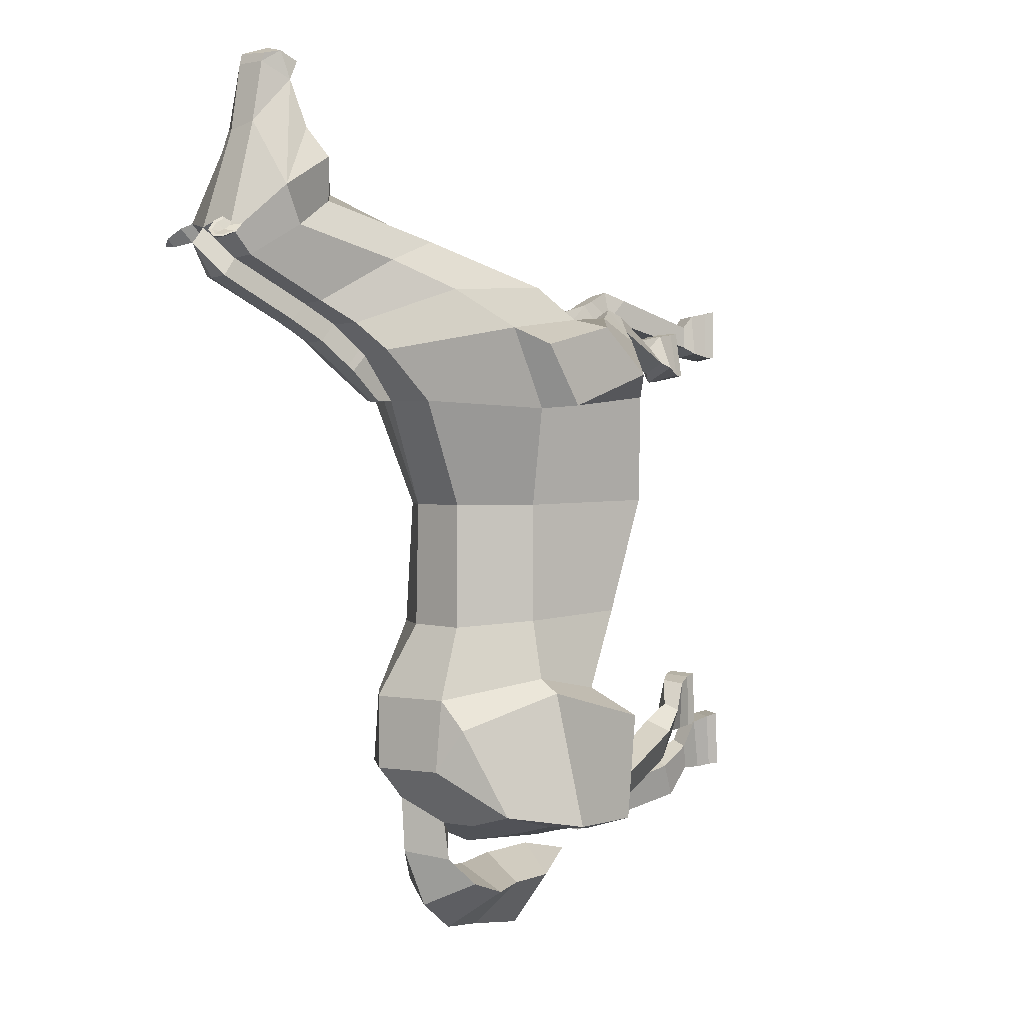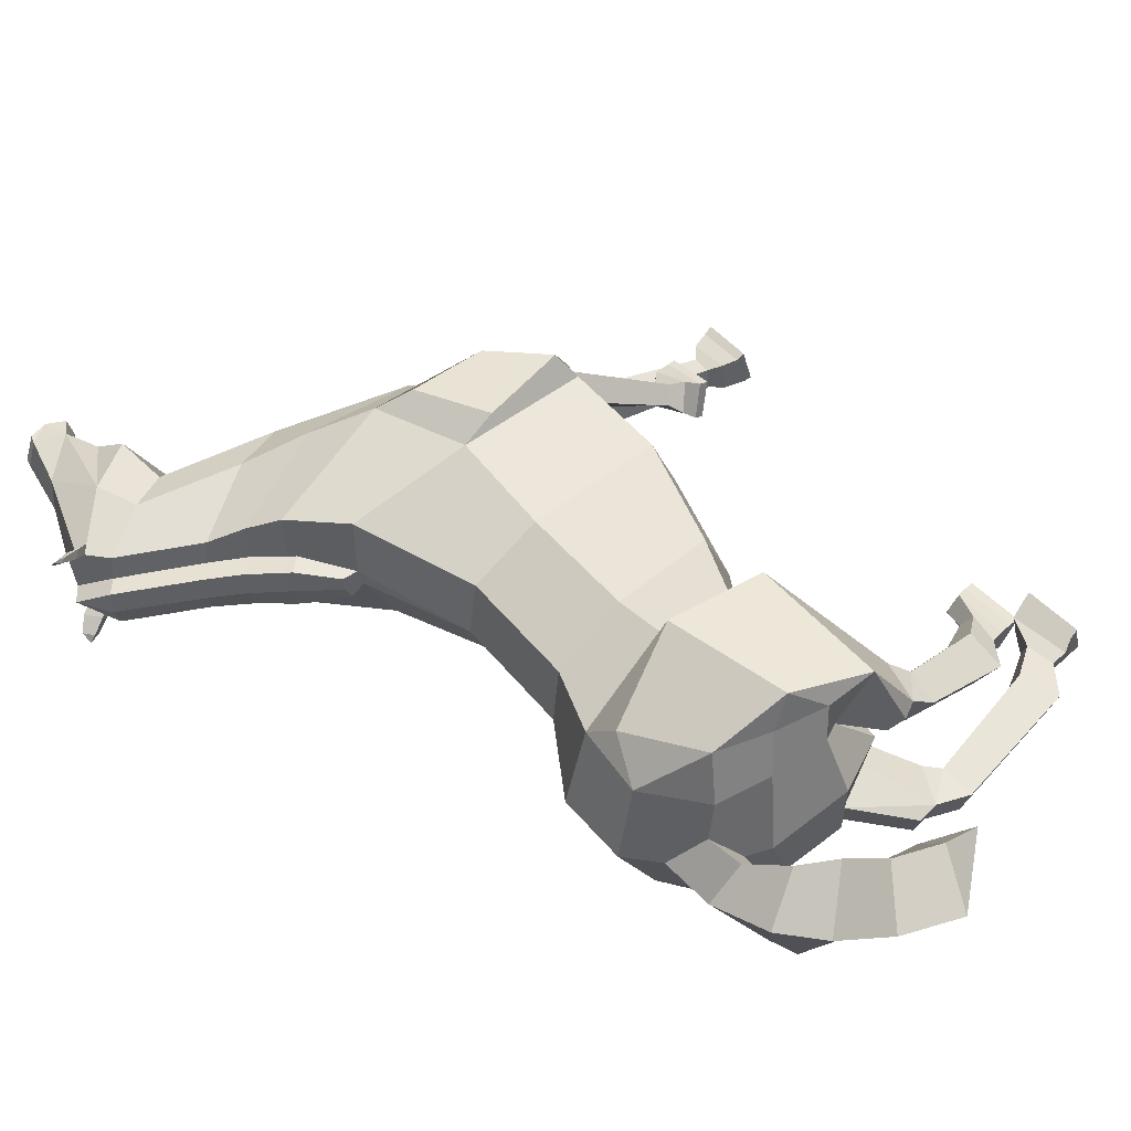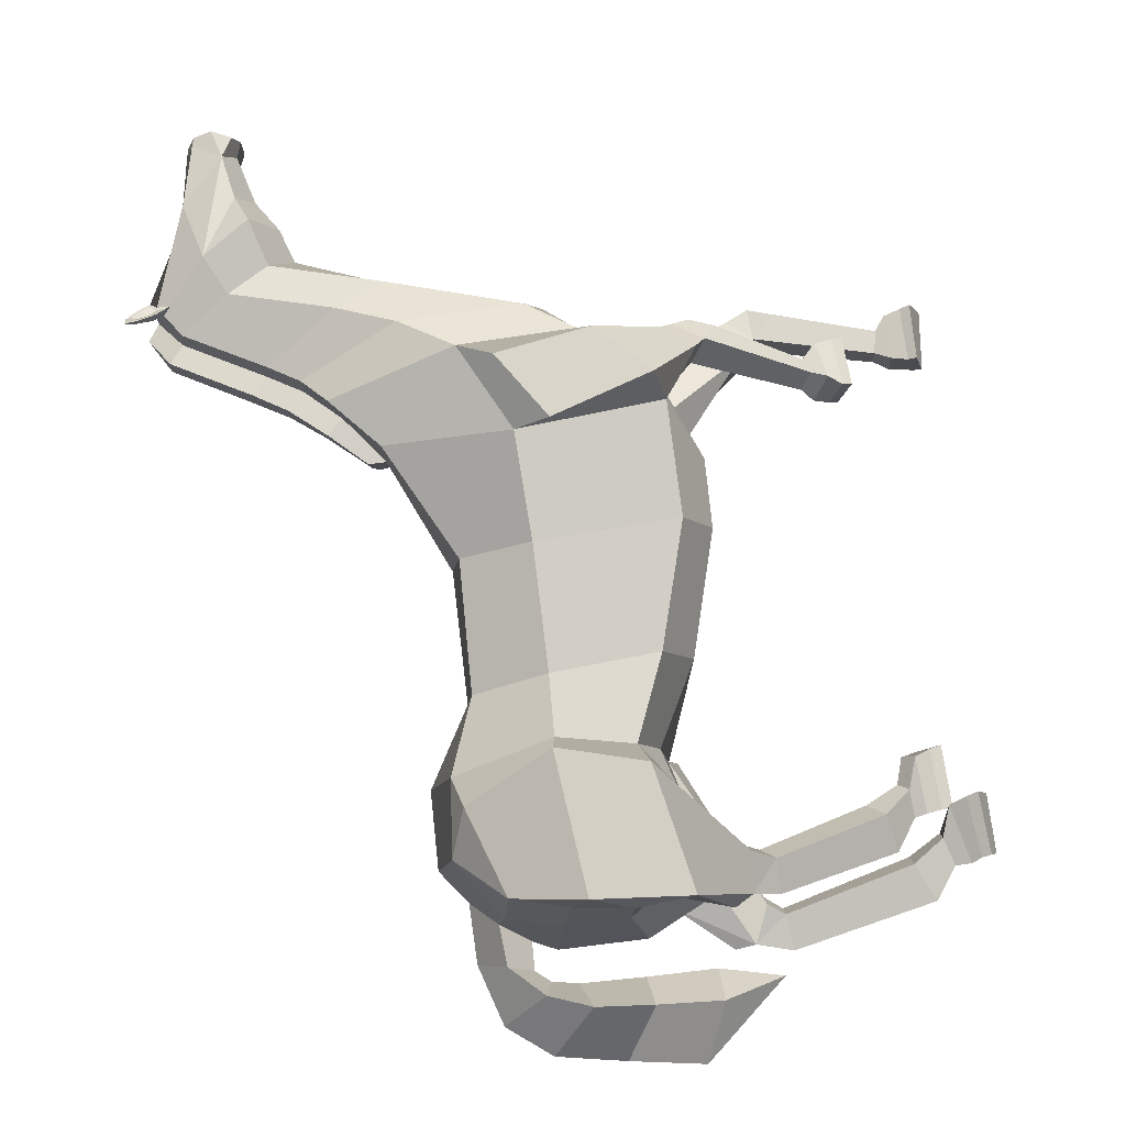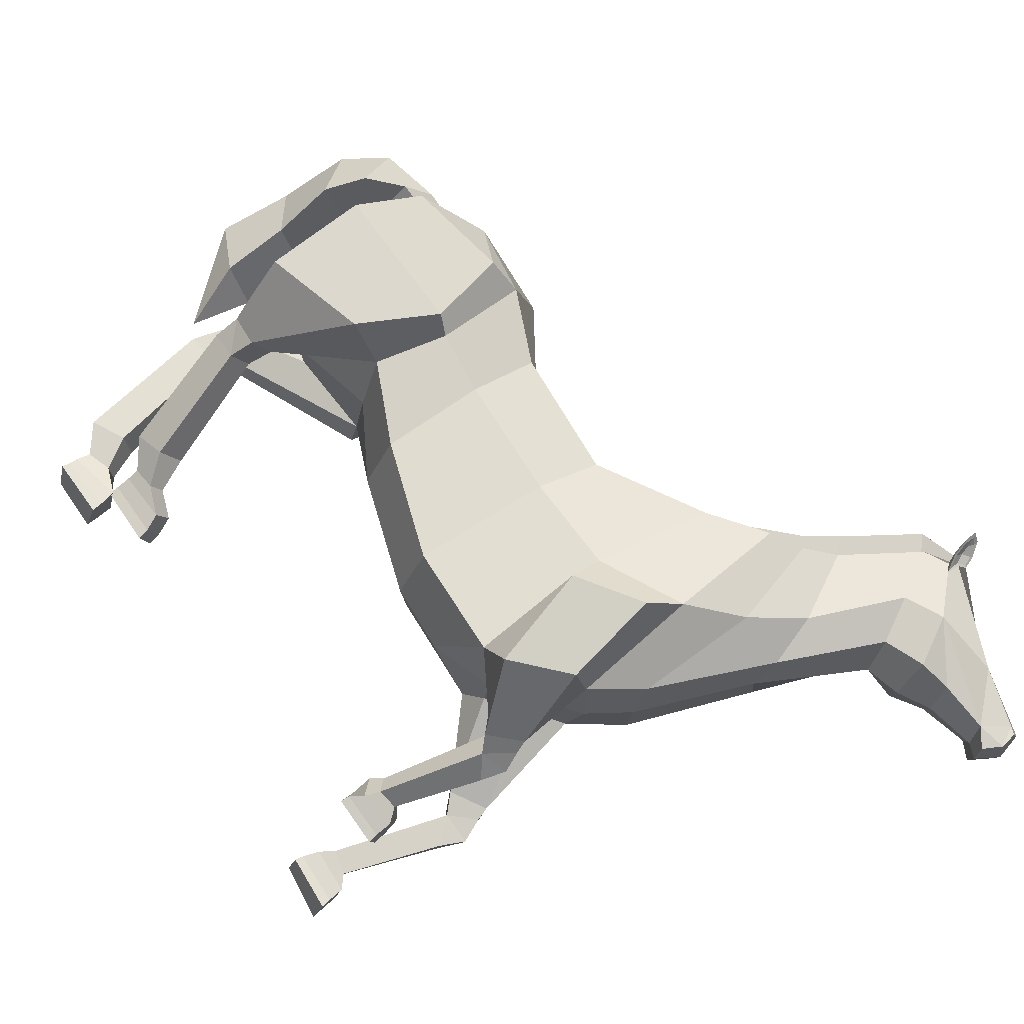
<metadata>
{"format":"obj","ext":"obj","renderer":"f3d","projection":"perspective","resolution":1024,"background":"white","views":[{"elev":1.8,"azim":141.4,"up":"+Z"},{"elev":47.9,"azim":142.6,"up":"+Y"},{"elev":78.8,"azim":173.2,"up":"+Y"},{"elev":73.2,"azim":-32.0,"up":"+Y"}]}
</metadata>
<code>
o Horse_Cylinder
v 1.77 0.448 0.5166
v 2.337 0.3094 -1.432
v 3.046 0.07466 0.4847
v 3.034 0.04919 -1.287
v 3.81 0.2559 0.4866
v 4.049 -0.03029 -1.501
v 2.089 0.3699 -0.6313
v 3.046 0.06305 -0.7007
v 3.826 0.1617 -0.7567
v 2.223 0.4345 -2.292
v 2.46 0.2327 -2.747
v 4.129 0.001343 -2.226
v 4.204 0.1528 1.531
v 3.008 0.008164 1.451
v 1.901 0.7116 1.786
v 2.42 -0.2809 -2.394
v 3.755 0.1247 -2.771
v 2.656 0.3055 -2.93
v 3.236 0.2071 -2.921
v 4.698 0.09578 2.098
v 3.354 0.1489 2.277
v 2.465 0.5295 2.393
v 5.43 0.353 2.563
v 4.685 0.3611 2.978
v 4.206 0.5841 3.117
v 6.195 0.3053 2.92
v 5.702 0.3074 3.198
v 5.345 0.4781 3.452
v 6.39 0.2491 3.194
v 5.856 0.1728 3.544
v 5.715 0.4602 4.603
v 6.114 0.3863 4.175
v 5.998 0.4384 4.762
v 5.97 0.4342 4.842
v 5.801 0.4602 4.879
v 5.625 0.5211 4.794
v 2.248 0.05763 -1.415
v 2.993 -0.2185 -1.37
v 3.899 -0.1788 -1.813
v 3.564 -0.2799 -2.665
v 3.093 -0.3362 -2.434
v 2.76 -0.07247 -2.612
v 3.124 -0.1171 -2.723
v 1.938 -0.1281 -3.116
v 1.936 0.07963 -3.181
v 1.608 -0.03286 -2.731
v 1.604 0.2212 -2.812
v 1.743 0.131 -3.16
v 1.745 -0.1705 -3.067
v 1.442 -0.06355 -2.854
v 1.445 0.1731 -2.923
v 0.2332 0.007688 -2.53
v 0.2302 0.2775 -2.615
v 0.05196 0.1843 -2.966
v 0.05552 -0.1352 -2.864
v -0.5414 0.1471 -2.04
v -0.4168 0.4425 -2.041
v -0.4569 0.4251 -2.624
v -0.5634 0.08084 -2.596
v -0.1526 0.2105 -2.669
v -0.06407 0.2792 -2.41
v -0.06553 0.1059 -2.353
v -0.1517 0.01149 -2.606
v -0.2947 0.2669 -2.671
v -0.1517 0.3541 -2.127
v -0.253 0.04872 -2.103
v -0.3113 -0.009006 -2.596
v 1.773 0.4069 1.574
v 1.849 -0.02089 1.701
v 2.644 -0.05835 1.496
v 2.315 -0.1266 2.188
v 2.991 -0.02843 2.123
v 1.021 0.1998 2.499
v 1.017 -0.08913 2.458
v 1.038 -0.105 2.772
v 1.042 0.1391 2.807
v 0.7927 -0.1236 2.683
v 0.8002 0.1942 2.718
v -0.6145 -0.001121 2.627
v -0.4839 0.2993 2.633
v -0.4768 0.3199 2.104
v -0.5726 -0.04458 2.072
v -0.1027 0.2154 2.218
v -0.1444 0.1699 2.448
v -0.1487 -0.009192 2.421
v -0.106 0.008102 2.189
v -0.2414 0.258 2.146
v -0.2419 0.199 2.577
v -0.3491 -0.103 2.566
v -0.2558 -0.03042 2.11
v 1.392 -0.05512 2.608
v 1.172 -0.09027 2.282
v 1.167 0.2626 2.329
v 1.388 0.1933 2.648
v 3.927 0.4497 -2.788
v 3.949 0.4513 -3.165
v 3.927 0.3575 -3.45
v 3.707 0.1188 -3.595
v 2.208 -0.2726 -3.653
v 5.41 0.2488 3.828
v 5.585 0.3801 4.128
v 6.271 0.2826 3.193
v 6.466 0.2713 3.242
v 6.351 0.3052 3.125
v 6.365 0.1608 3.1
v 6.434 0.2146 3.067
v 6.563 0.2183 3.193
v 6.508 0.06509 3.041
v 6.563 0.08636 3.023
v 6.646 0.1085 3.097
v 6.617 0.01194 3.025
v 6.314 0.2604 3.178
v 6.4 0.2473 3.163
v 6.387 0.1658 3.107
v 6.466 0.252 3.217
v 6.542 0.2105 3.179
v 6.499 0.09148 3.061
v 6.606 0.1252 3.105
v 6.594 0.05256 3.054
v 6.471 0.2016 3.115
v 6.532 0.1348 3.087
v -0.3982 0.2754 2.106
v -0.3932 0.2608 2.611
v -0.5232 -0.03892 2.605
v -0.4805 -0.05283 2.082
v -0.3783 0.3665 -2.634
v -0.3104 0.4012 -2.07
v -0.431 0.1025 -2.064
v -0.4626 0.04246 -2.593
v 4.9 0.566 2.055
v 5.538 0.5645 2.505
v 4.526 0.749 1.535
v 4.664 0.661 1.535
v 6.291 0.5245 2.892
v 4.836 0.5761 1.998
v 5.03 0.4799 1.908
v 5.673 0.4831 2.349
v 6.409 0.4515 2.725
v 4.968 0.4875 1.858
v 1.724 1.165 0.5267
v 2.434 1.024 -1.384
v 2.025 1.818 0.5173
v 2.664 1.808 -1.408
v 3.355 1.701 0.4866
v 3.369 1.85 -1.271
v 4.017 1.306 0.4866
v 4.306 1.418 -1.465
v 4.099 0.7485 0.4866
v 4.52 0.6331 -1.466
v 2.039 1.105 -0.6281
v 2.348 1.76 -0.6266
v 3.349 1.697 -0.6922
v 4.042 1.326 -0.7509
v 4.099 0.7134 -0.746
v 2.182 1.079 -2.218
v 2.588 1.647 -2.163
v 2.628 1.462 -2.68
v 4.371 1.413 -2.179
v 4.529 0.6565 -2.201
v 4.591 1.586 1.529
v 3.404 1.902 1.461
v 2.051 1.523 1.798
v 1.965 1.12 1.79
v 2.22 1.074 -2.777
v 2.328 2.003 -2.768
v 3.978 1.502 -2.746
v 3.639 0.7118 -3.288
v 2.899 1.652 -2.868
v 2.742 0.9975 -3.031
v 3.549 0.861 -3.027
v 3.475 1.604 -2.863
v 4.555 0.8521 1.533
v 5.028 1.508 2.019
v 3.829 1.994 2.255
v 2.678 1.546 2.385
v 2.611 1.023 2.488
v 5.557 1.151 2.492
v 4.89 1.412 2.905
v 4.395 1.376 3.103
v 4.156 1.018 3.105
v 6.311 1.087 2.902
v 5.846 1.232 3.205
v 5.459 1.141 3.459
v 5.234 0.8315 3.56
v 6.567 0.6468 3.175
v 6.519 1.078 3.201
v 6.035 1.289 3.57
v 5.801 0.9923 4.619
v 5.682 0.7363 4.681
v 6.258 0.6606 4.124
v 6.206 0.9628 4.192
v 6.136 0.658 4.865
v 6.159 0.6573 4.767
v 6.074 0.9156 4.776
v 6.049 0.9234 4.856
v 5.868 0.6985 4.952
v 5.88 0.9494 4.894
v 5.632 0.7399 4.833
v 5.694 0.9517 4.807
v 2.595 2.406 -1.644
v 3.399 2.133 -1.392
v 4.215 1.653 -1.754
v 3.919 1.997 -2.608
v 3.249 2.359 -2.718
v 2.862 2.003 -2.813
v 3.396 2.012 -2.748
v 1.966 1.206 -2.865
v 2.079 1.043 -2.774
v 1.774 1.359 -2.405
v 1.912 1.16 -2.294
v 1.955 0.9769 -2.631
v 1.792 1.213 -2.763
v 1.546 1.15 -2.475
v 1.673 0.9658 -2.372
v 0.4593 0.5983 -2.162
v 0.6054 0.3865 -2.044
v 0.5465 0.1431 -2.361
v 0.3735 0.3938 -2.501
v -0.1634 0.3211 -1.567
v -0.09287 0.02791 -1.556
v -0.07366 -0.05766 -2.087
v -0.1865 0.3265 -2.152
v 0.2796 0.1776 -2.12
v 0.2895 0.3319 -1.884
v 0.2027 0.4608 -1.952
v 0.1732 0.3354 -2.206
v 0.166 0.05895 -2.1
v 0.2002 0.2233 -1.627
v 0.1019 0.4225 -1.658
v 0.05351 0.3352 -2.181
v 2.036 1.855 1.588
v 1.715 1.165 1.17
v 2.123 2.004 1.818
v 3.082 2.085 1.49
v 2.612 1.982 2.294
v 3.509 2.165 2.093
v 1.7 0.902 2.144
v 1.559 1.096 2.311
v 1.678 0.9309 2.552
v 1.797 0.7675 2.411
v 1.435 0.8624 2.487
v 1.589 0.6529 2.301
v 0.2236 0.4374 2.356
v 0.2873 0.1414 2.351
v 0.299 0.1268 1.807
v 0.1938 0.4943 1.874
v 0.6678 0.4291 1.893
v 0.6967 0.2979 2.09
v 0.6128 0.4185 2.189
v 0.5667 0.5679 2.013
v 0.553 0.3295 1.799
v 0.5711 0.1612 2.27
v 0.4869 0.4586 2.316
v 0.4125 0.5535 1.965
v 1.958 1.182 2.442
v 1.661 1.299 2.202
v 1.817 1.071 2.007
v 2.074 1.009 2.301
v 3.767 0.8159 -2.925
v 4.037 1.103 -2.759
v 4.287 0.7135 -2.52
v 3.772 0.8118 -3.186
v 3.394 0.5539 -3.331
v 4.004 1.142 -3.136
v 4.272 0.7408 -3.073
v 2.109 0.03847 -3.327
v 3.694 1.176 -3.422
v 4.092 0.8342 -3.638
v 1.498 -0.05472 -3.464
v 3.292 1.092 -3.565
v 3.687 0.7049 -3.942
v 2.102 0.3876 -3.629
v 2.316 0.1034 -4.169
v 5.349 0.811 3.901
v 5.586 1.336 3.859
v 5.547 0.7723 4.199
v 5.707 1.136 4.151
v 6.395 1.084 3.197
v 6.585 1.032 3.25
v 6.464 1.041 3.124
v 6.521 1.172 3.106
v 6.571 1.101 3.07
v 6.693 1.055 3.2
v 6.687 1.221 3.049
v 6.733 1.184 3.03
v 6.806 1.137 3.104
v 6.807 1.239 3.032
v 6.443 1.091 3.183
v 6.529 1.078 3.169
v 6.541 1.161 3.113
v 6.59 1.051 3.225
v 6.675 1.069 3.186
v 6.67 1.198 3.068
v 6.762 1.133 3.111
v 6.772 1.207 3.062
v 6.611 1.1 3.121
v 6.689 1.146 3.094
v 0.3862 0.1653 1.805
v 0.3851 0.1523 2.326
v 0.3183 0.451 2.337
v 0.2825 0.5105 1.88
v 0.0202 -0.00962 -2.098
v 0.02577 0.07408 -1.578
v -0.05148 0.3461 -1.594
v -0.08502 0.3317 -2.158
v 5.001 0.9953 2.031
v 5.592 0.9195 2.472
v 4.583 0.9551 1.532
v 4.747 0.9628 1.527
v 6.339 0.8476 2.883
v 4.938 1.009 1.975
v 4.727 0.8067 1.528
v 5.142 1.007 1.872
v 5.107 0.7396 1.868
v 5.741 0.9353 2.308
v 5.761 0.7021 2.299
v 6.471 0.8719 2.711
v 6.482 0.6549 2.698
v 6.679 0.6336 3.02
v 5.084 1.017 1.825
v 1.402 0.1027 -3.254
v 1.408 -0.2083 -3.158
v 1.549 1.038 -2.788
v 1.717 0.7947 -2.652
v 1.261 0.1699 2.696
v 1.265 -0.07798 2.67
v 1.97 0.9269 2.34
v 1.852 1.096 2.48
v 2.976 -0.1666 -3.627
v 3.033 0.3182 -4.058
v 2.78 0.2134 -3.332
v 2.738 0.661 -3.599
v 4.011 0.2363 2.635
v 5.045 0.215 2.362
v 2.949 0.6661 2.744
v 3.002 1.14 2.745
v 5.194 0.5558 2.31
v 5.418 0.7156 2.104
v 5.334 0.4753 2.151
v 4.33 1.687 2.628
v 5.261 1.322 2.281
v 3.176 1.561 2.692
v 5.27 0.9482 2.281
v 5.422 0.9651 2.112
v 2.221 0.6074 2.121
v 2.328 1.065 2.179
v 2.407 1.534 2.122
f 150 141 2 7
f 7 2 4 8
f 8 4 6 9
f 9 6 149 154
f 5 9 154 148
f 5 148 132 13
f 3 8 9 5
f 1 7 8 3
f 140 150 7 1
f 6 4 39
f 2 141 155 10
f 11 48 10
f 149 6 12 159
f 12 17 95 261 159
f 11 18 42 16
f 13 132 135 130 20
f 48 47 2 10
f 17 12 40
f 3 5 13 14
f 1 3 14 68
f 140 1 68 232
f 37 16 41 38
f 18 19 43 42
f 169 18 11 164
f 170 19 18 169
f 155 164 11 10
f 14 13 20 21
f 346 345 22 176
f 333 334 23 24
f 335 333 24 25
f 334 337 131 23
f 336 335 25 180
f 180 25 28 184
f 24 23 26 27
f 23 131 134 26
f 25 24 27 28
f 184 28 100 274
f 27 26 104 102 30
f 26 134 185 103 104
f 28 27 30 100
f 30 102 29 32
f 31 32 33
f 32 190 193 33
f 38 41 40 39
f 200 209 210 143
f 42 43 41
f 16 42 41
f 41 43 40
f 19 17 40 43
f 4 2 37 38
f 2 47 46 37
f 48 11 45
f 37 46 49 16
f 48 45 44 49
f 16 49 44
f 321 322 55 54
f 49 46 50
f 47 48 51
f 46 47 51 50
f 51 321 54 53
f 50 51 53 52
f 322 50 52 55
f 54 55 63 60
f 39 12 6
f 55 52 62 63
f 52 53 61 62
f 53 54 60 61
f 60 63 67 64
f 63 62 66 67
f 62 61 65 66
f 61 60 64 65
f 68 14 70 69
f 232 68 15 163
f 69 70 72 71
f 21 22 71 72
f 14 21 72 70
f 325 76 75 326
f 76 73 78
f 75 76 78 77
f 74 75 77
f 73 74 86 83
f 74 77 85 86
f 77 78 84 85
f 78 73 83 84
f 83 86 90 87
f 86 85 89 90
f 85 84 88 89
f 84 83 87 88
f 40 12 39
f 345 15 93 94
f 69 71 91 92
f 69 92 93 68
f 68 93 15
f 22 94 91 71
f 326 75 74
f 259 95 17 19 170
f 101 30 31
f 276 101 31 189
f 100 30 101
f 32 31 30
f 274 100 101 276
f 106 107 110 109
f 104 103 107 106
f 108 111 119 117
f 105 106 109 108
f 102 104 106 105
f 107 103 115 116
f 105 108 117 114
f 109 110 111
f 29 102 112 113
f 111 110 118 119
f 103 29 113 115
f 108 109 111
f 190 32 29 103 185
f 118 121 119
f 118 116 120 121
f 120 113 112 114
f 113 120 116 115
f 120 114 117 121
f 102 105 114 112
f 110 107 116 118
f 121 117 119
f 132 148 172
f 150 151 143 141
f 151 152 145 143
f 152 153 147 145
f 153 154 149 147
f 146 148 154 153
f 146 160 308 148
f 144 146 153 152
f 142 144 152 151
f 140 142 151 150
f 147 202 201 145
f 143 156 155 141
f 211 157 156
f 149 159 158 147
f 158 159 261 260 166
f 157 165 205 168
f 160 173 306 311 308
f 143 210 211 156
f 166 203 158
f 144 161 160 146
f 142 231 161 144
f 140 232 231 142
f 200 201 204 165
f 168 205 206 171
f 169 164 157 168
f 170 169 168 171
f 155 156 157 164
f 161 174 173 160
f 346 176 175 347
f 340 178 177 341
f 342 179 178 340
f 341 177 307 343
f 336 180 179 342
f 180 184 183 179
f 178 182 181 177
f 177 181 310 307
f 179 183 182 178
f 184 274 275 183
f 182 187 278 280 181
f 181 280 279 185 310
f 183 275 187 182
f 187 191 186 278
f 188 194 191
f 191 194 193 190
f 201 202 203 204
f 205 204 206
f 165 204 205
f 204 203 206
f 171 206 203 166
f 145 201 200 143
f 211 208 157
f 165 212 209 200
f 211 212 207 208
f 157 208 207 165
f 165 207 212
f 324 217 218 323
f 212 213 209
f 210 214 211
f 209 213 214 210
f 214 216 217 324
f 213 215 216 214
f 323 218 215 213
f 217 223 226 218
f 202 147 158
f 218 226 225 215
f 215 225 224 216
f 216 224 223 217
f 223 227 230 226
f 226 230 229 225
f 225 229 228 224
f 224 228 227 223
f 231 233 234 161
f 232 163 162 231
f 233 235 236 234
f 174 236 235 175
f 161 234 236 174
f 327 328 239 240
f 240 242 237
f 239 241 242 240
f 238 241 239
f 237 247 250 238
f 238 250 249 241
f 241 249 248 242
f 242 248 247 237
f 247 251 254 250
f 250 254 253 249
f 249 253 252 248
f 248 252 251 247
f 203 202 158
f 347 258 257 162
f 233 256 255 235
f 233 231 257 256
f 231 162 257
f 175 235 255 258
f 328 238 239
f 259 170 171 166 260
f 277 188 187
f 276 189 188 277
f 275 277 187
f 191 187 188
f 274 276 277 275
f 282 285 286 283
f 280 282 283 279
f 284 293 295 287
f 281 284 285 282
f 278 281 282 280
f 283 292 291 279
f 281 290 293 284
f 285 287 286
f 186 289 288 278
f 287 295 294 286
f 279 291 289 186
f 284 287 285
f 190 185 279 186 191
f 294 295 297
f 294 297 296 292
f 296 290 288 289
f 289 291 292 296
f 296 297 293 290
f 278 288 290 281
f 286 294 292 283
f 297 295 293
f 308 172 148
f 49 50 322
f 51 48 321
f 48 49 322 321
f 212 323 213
f 214 324 211
f 211 324 323 212
f 39 4 38
f 93 92 74 73
f 91 326 74 92
f 73 76 325
f 94 325 326 91
f 255 256 238 328
f 237 327 240
f 258 255 328 327
f 257 237 238 256
f 16 44 45 11
f 176 336 342 175
f 173 341 343 306
f 175 342 340 174
f 174 340 341 173
f 176 22 335 336
f 20 130 337 334
f 22 21 333 335
f 21 20 334 333
f 175 258 347
f 237 257 258 327
f 163 346 347 162
f 22 345 94
f 73 325 94 93
f 163 15 345 346
f 95 259 262 96
f 33 193 192 34
f 34 192 196 35
f 35 196 198 36
f 36 198 189 31
f 34 35 33
f 36 31 35
f 31 33 35
f 127 126 58 57
f 57 58 59 56
f 128 127 57 56
f 129 128 56 59
f 126 129 59 58
f 123 122 81 80
f 80 81 82 79
f 124 123 80 79
f 125 124 79 82
f 122 125 82 81
f 265 96 97 268
f 261 95 96 265
f 96 262 167 97
f 268 97 98 271
f 97 167 263 98
f 329 331 266 99
f 330 329 99 273
f 99 266 269
f 273 99 269
f 87 90 125 122
f 90 89 124 125
f 89 88 123 124
f 88 87 122 123
f 64 67 129 126
f 67 66 128 129
f 66 65 127 128
f 65 64 126 127
f 339 136 314 338
f 337 130 136 339
f 135 132 133 139
f 130 135 139 136
f 134 131 137 138
f 138 137 316 318
f 136 139 133 312 314
f 319 138 318
f 133 132 312
f 185 134 138 319
f 132 172 312
f 260 264 262 259
f 194 195 192 193
f 195 197 196 192
f 197 199 198 196
f 199 188 189 198
f 195 194 197
f 199 197 188
f 188 197 194
f 303 220 221 302
f 220 219 222 221
f 304 219 220 303
f 305 222 219 304
f 302 221 222 305
f 299 244 245 298
f 244 243 246 245
f 300 243 244 299
f 301 246 243 300
f 298 245 246 301
f 265 268 267 264
f 261 265 264 260
f 264 267 167 262
f 268 271 270 267
f 267 270 263 167
f 332 272 266 331
f 330 273 272 332
f 272 269 266
f 273 269 272
f 251 298 301 254
f 254 301 300 253
f 253 300 299 252
f 252 299 298 251
f 227 302 305 230
f 230 305 304 229
f 229 304 303 228
f 228 303 302 227
f 344 338 314 313
f 343 344 313 306
f 311 320 309 308
f 306 313 320 311
f 310 317 315 307
f 317 318 316 315
f 313 314 312 309 320
f 319 318 317
f 309 312 308
f 185 319 317 310
f 308 312 172
f 271 330 332 270
f 270 332 331 263
f 271 98 329 330
f 98 263 331 329
f 307 315 344 343
f 315 316 338 344
f 131 337 339 137
f 137 339 338 316

</code>
